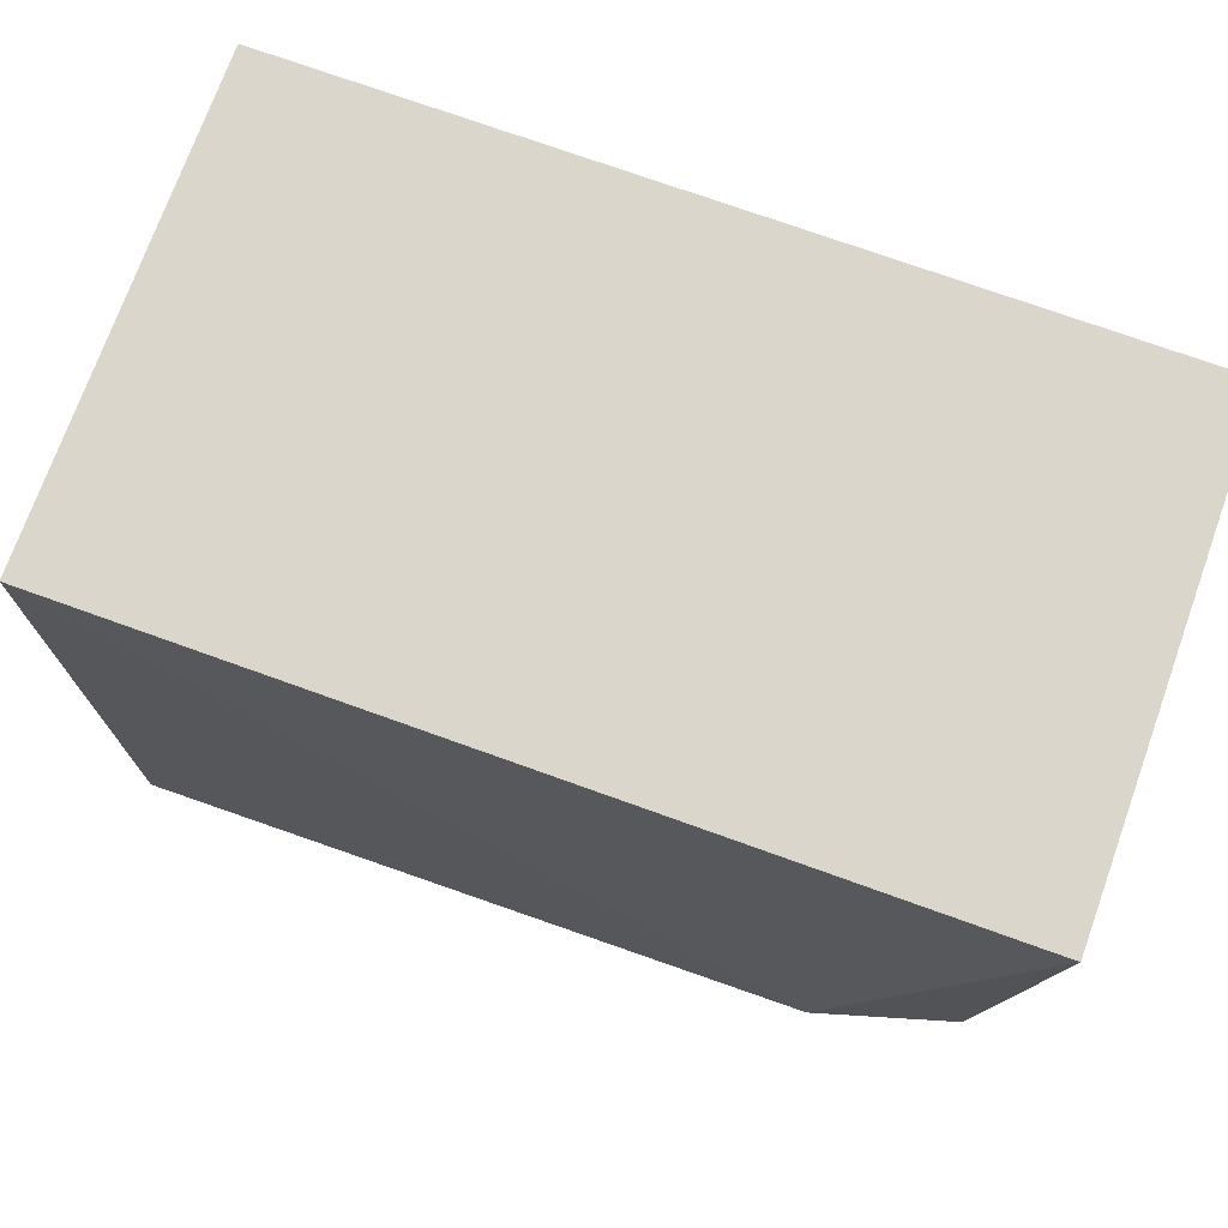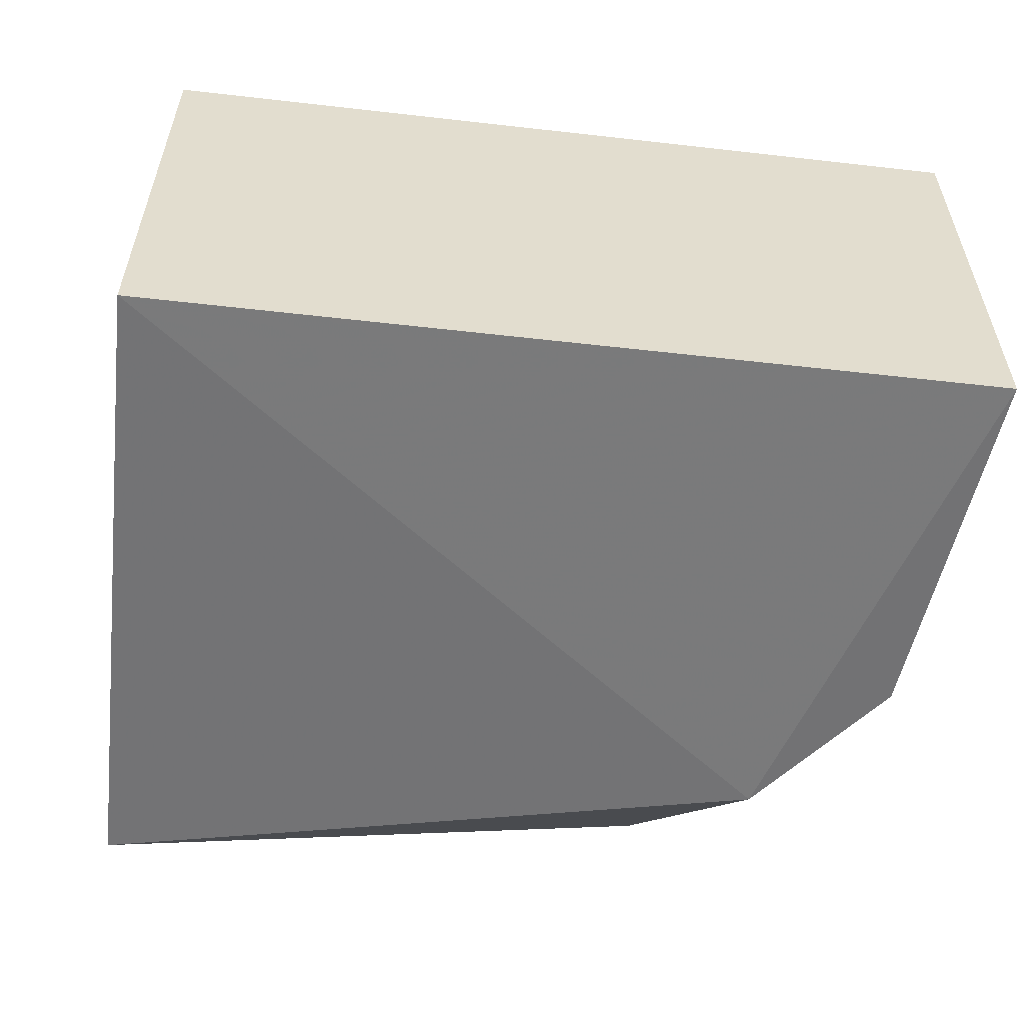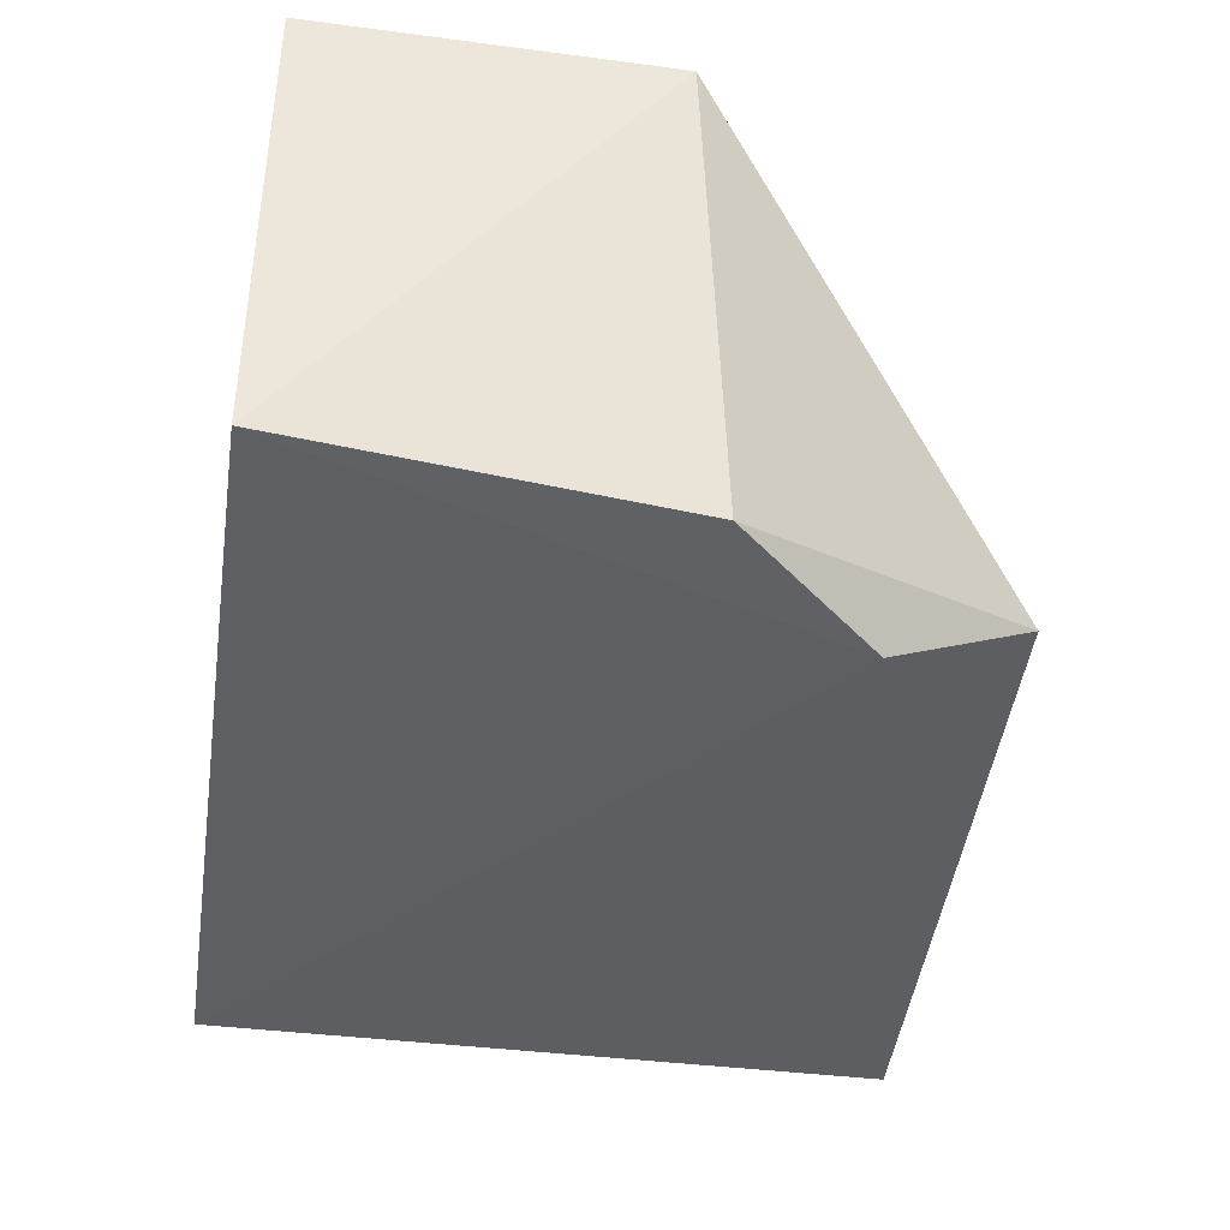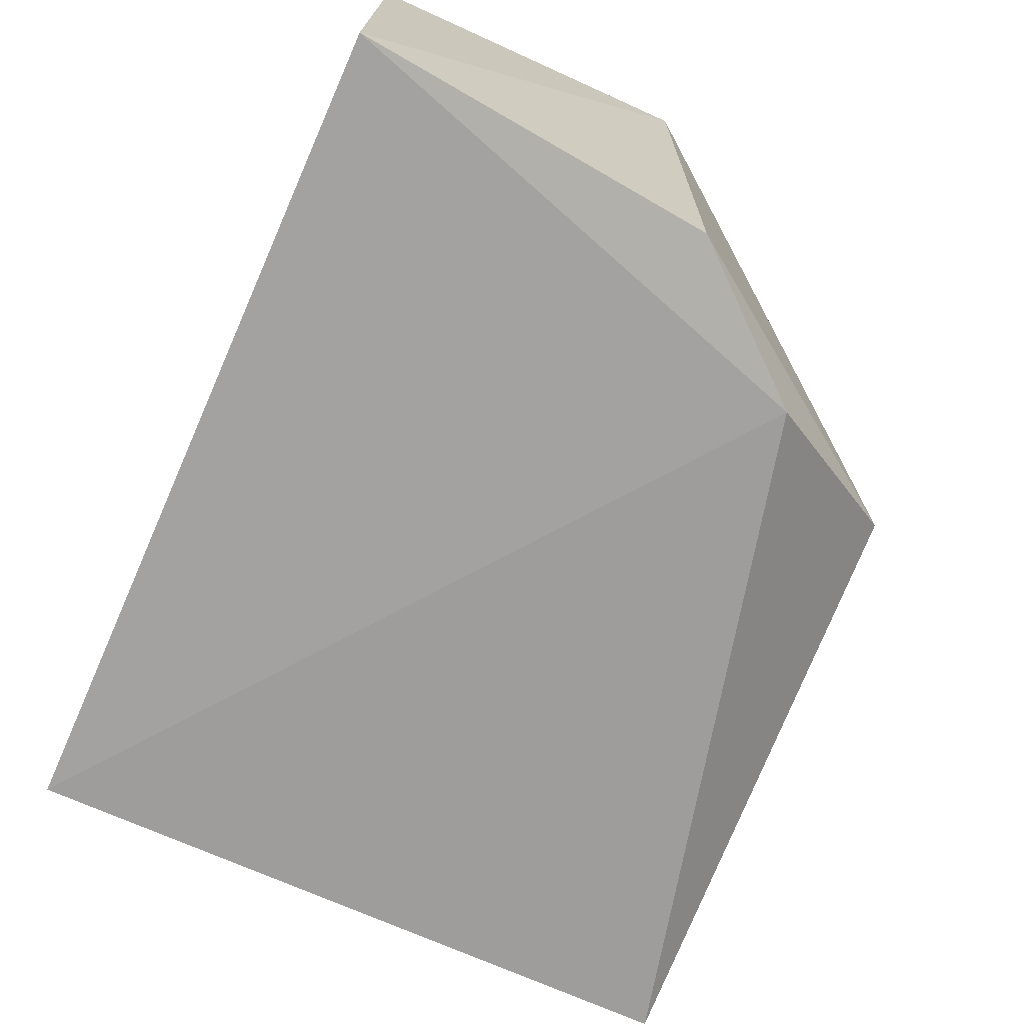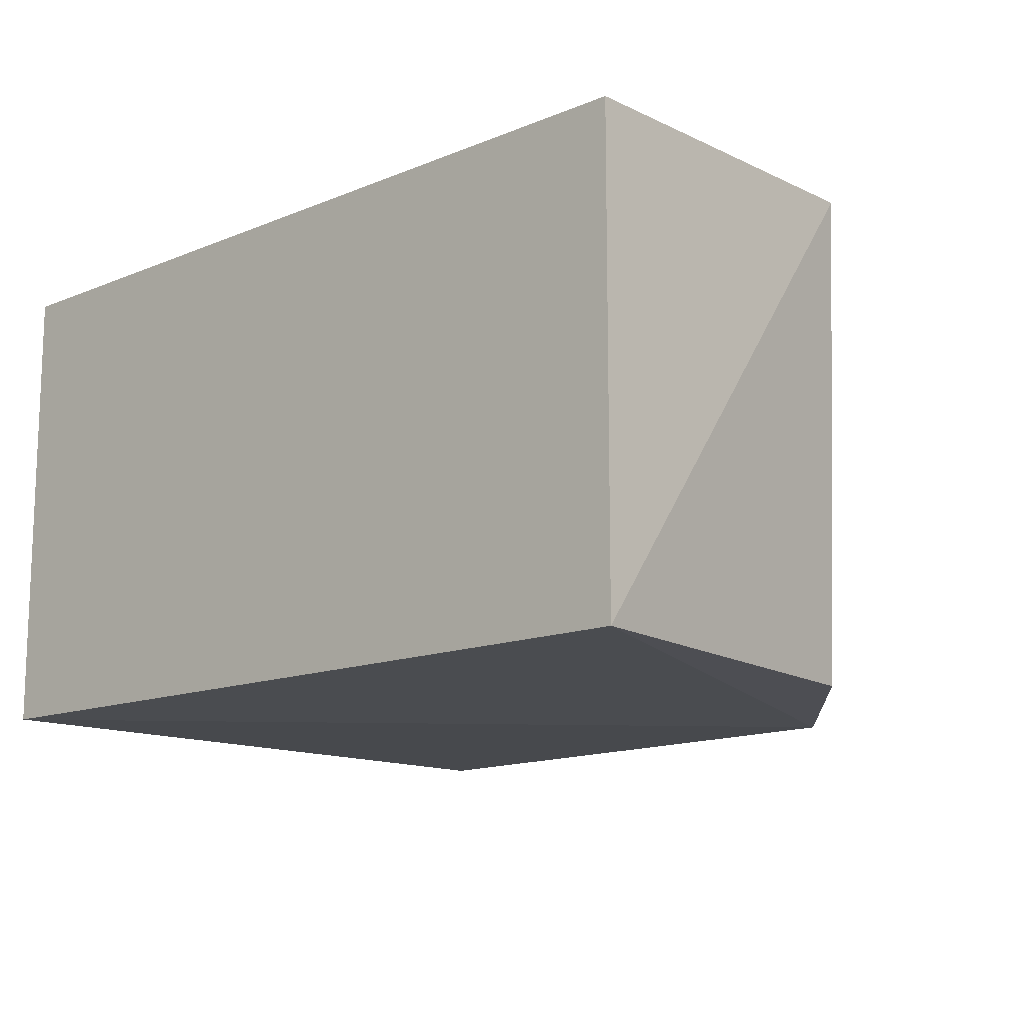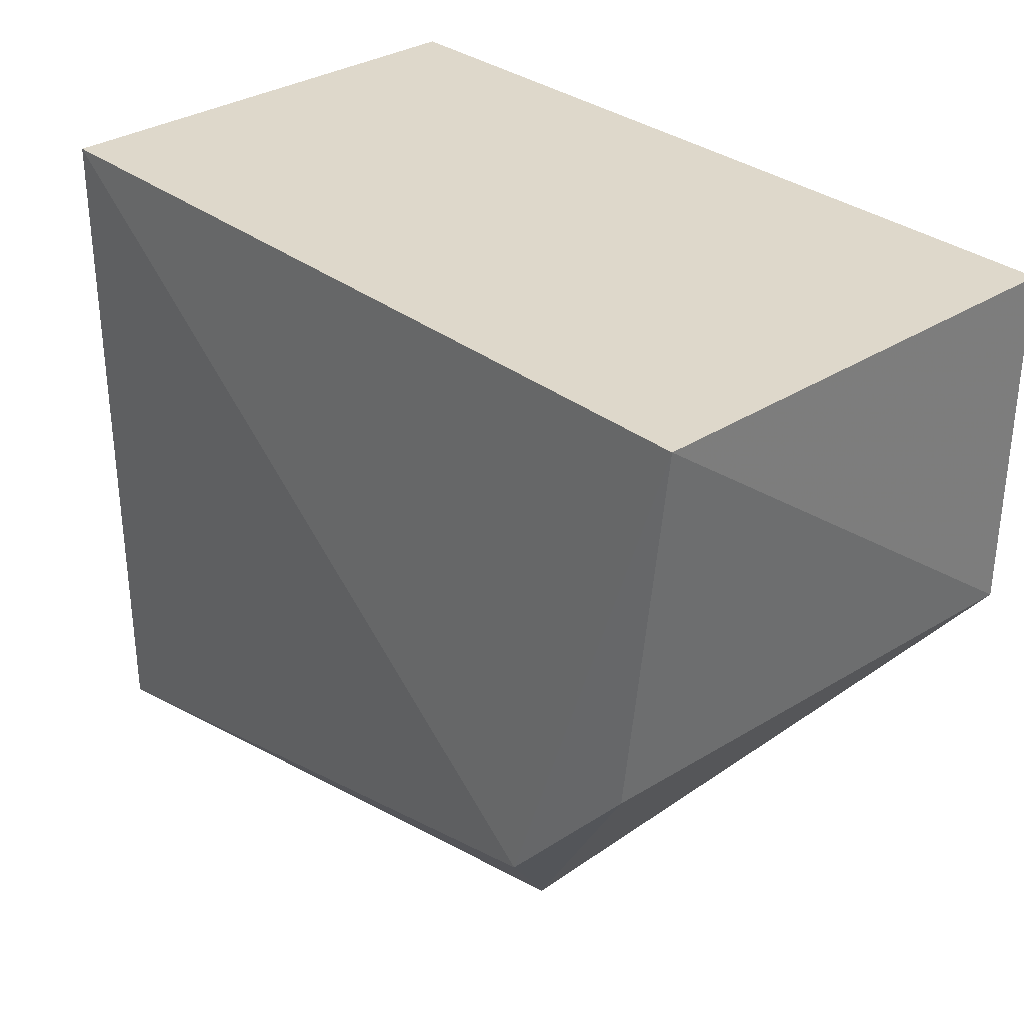
<metadata>
{"format":"obj","ext":"obj","renderer":"f3d","projection":"perspective","resolution":1024,"background":"white","views":[{"elev":73.6,"azim":19.8,"up":"+Z"},{"elev":-55.9,"azim":-6.8,"up":"+Y"},{"elev":-39.8,"azim":81.0,"up":"+Y"},{"elev":-72.1,"azim":66.1,"up":"+Y"},{"elev":-13.3,"azim":43.0,"up":"+Y"},{"elev":31.6,"azim":47.6,"up":"+Z"}]}
</metadata>
<code>
v 0.2676 0.08333 0.007051
v 0.2565 0.0819 -0.1008
v 0.2669 0.2201 -0.09363
v 0.02519 0.2197 0.007051
v 0.02519 0.08333 0.007051
v 0.02426 0.1829 -0.188
v 0.2676 0.2197 0.007051
v 0.2207 0.07766 -0.1422
v 0.03366 0.2187 -0.1263
v 0.01596 0.1938 -0.1709
v 0.02519 0.08333 -0.1899
v 0.1924 0.1149 -0.1908
v 0.01722 0.2133 -0.1375
v 0.1393 0.1585 -0.1911
v 0.08308 0.1725 -0.1888
v 0.1644 0.1444 -0.1934
f 1 2 3
f 5 1 4
f 7 1 3
f 7 3 4
f 7 4 1
f 8 2 1
f 8 1 5
f 9 4 3
f 10 9 3
f 10 3 6
f 11 8 5
f 11 10 6
f 11 5 10
f 12 3 2
f 12 2 8
f 12 8 11
f 13 10 5
f 13 5 4
f 13 4 9
f 13 9 10
f 15 14 6
f 15 6 3
f 15 3 14
f 16 14 3
f 16 3 12
f 16 12 11
f 16 11 6
f 16 6 14

</code>
